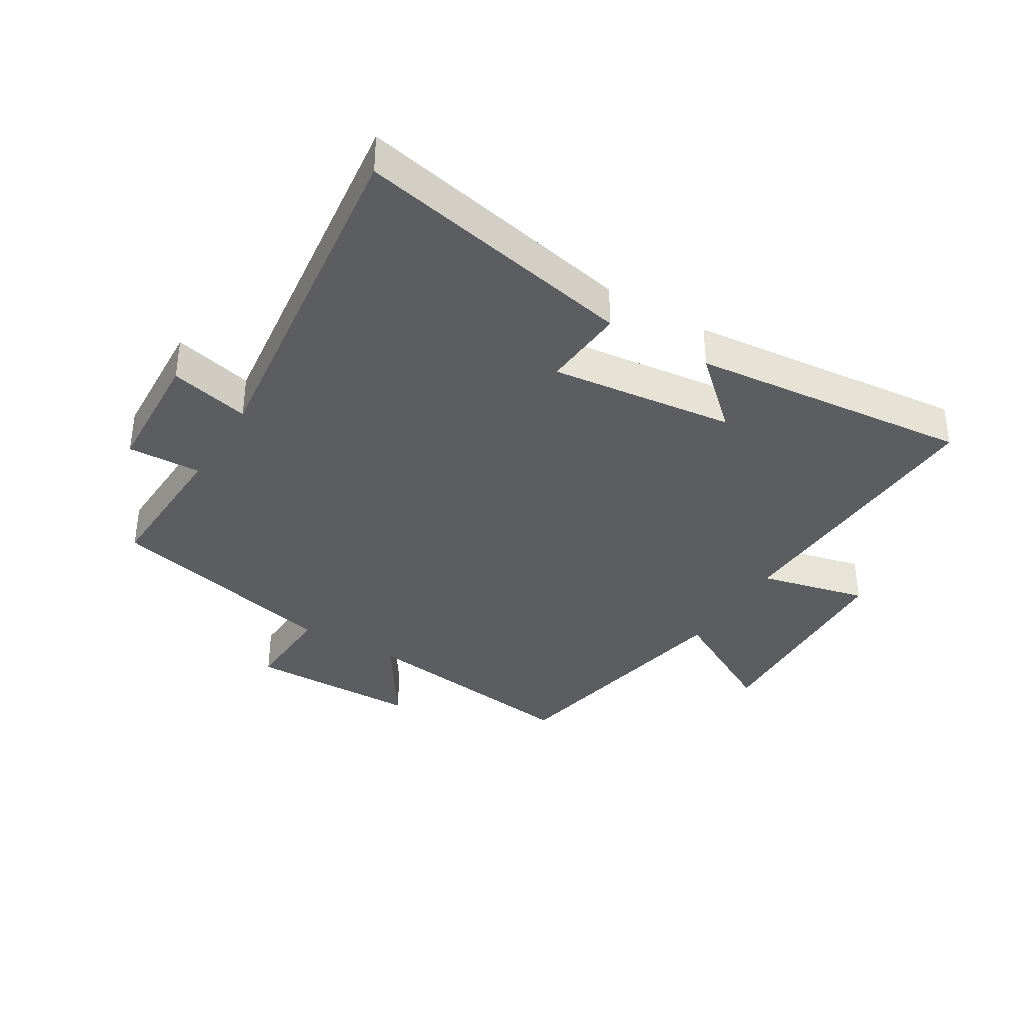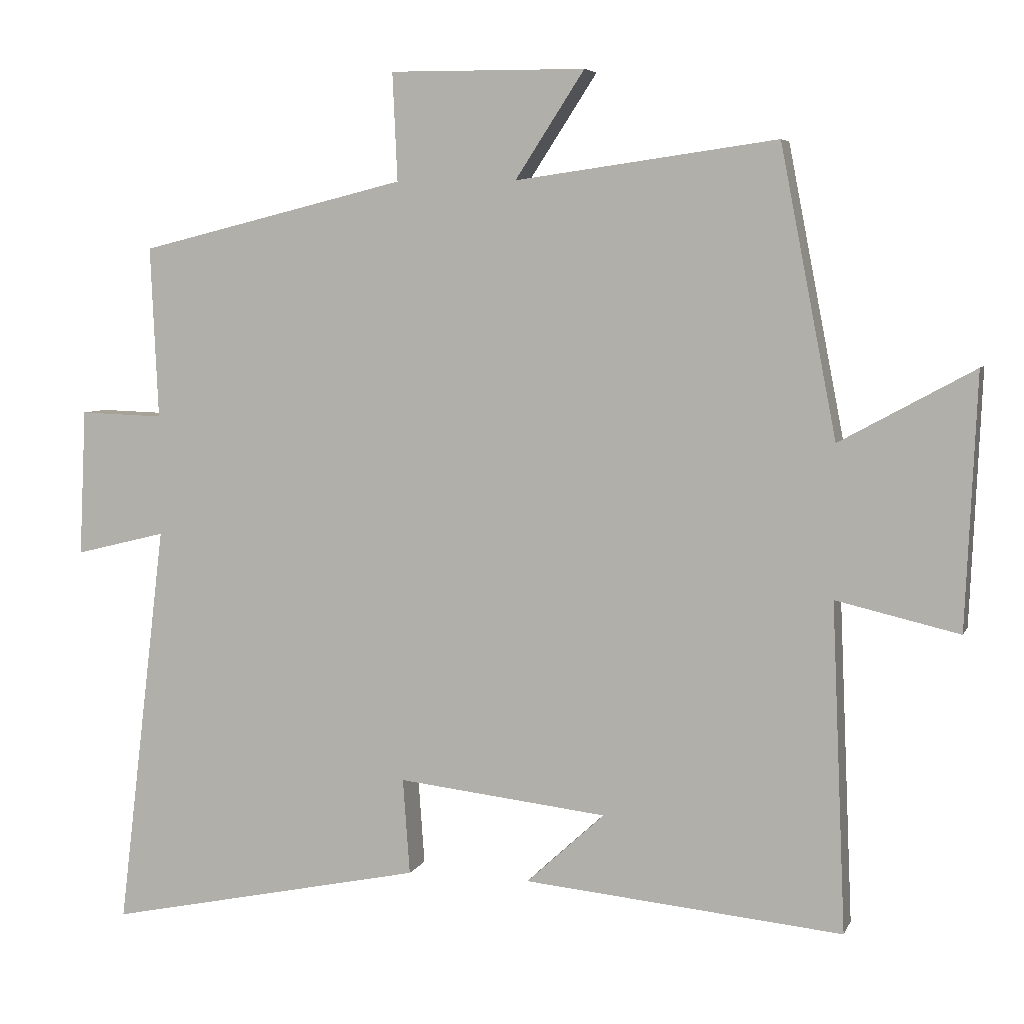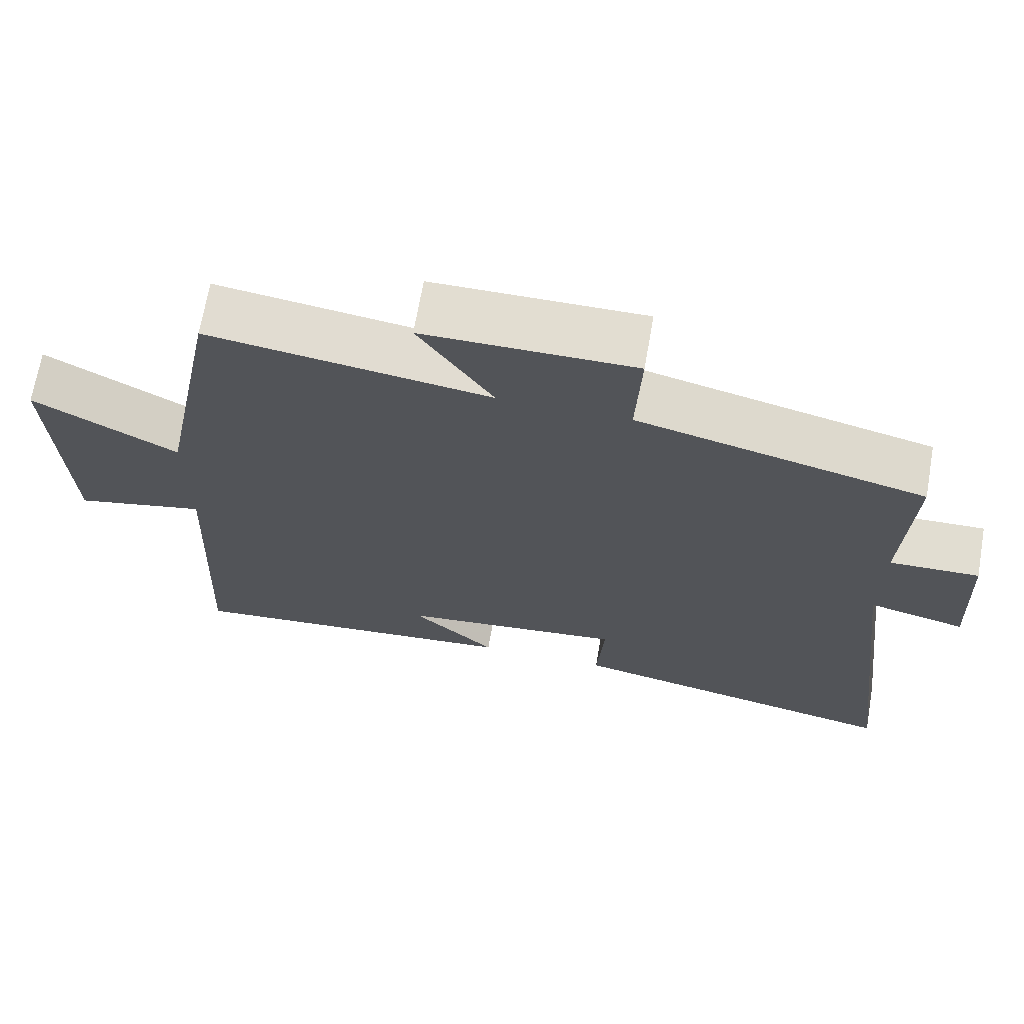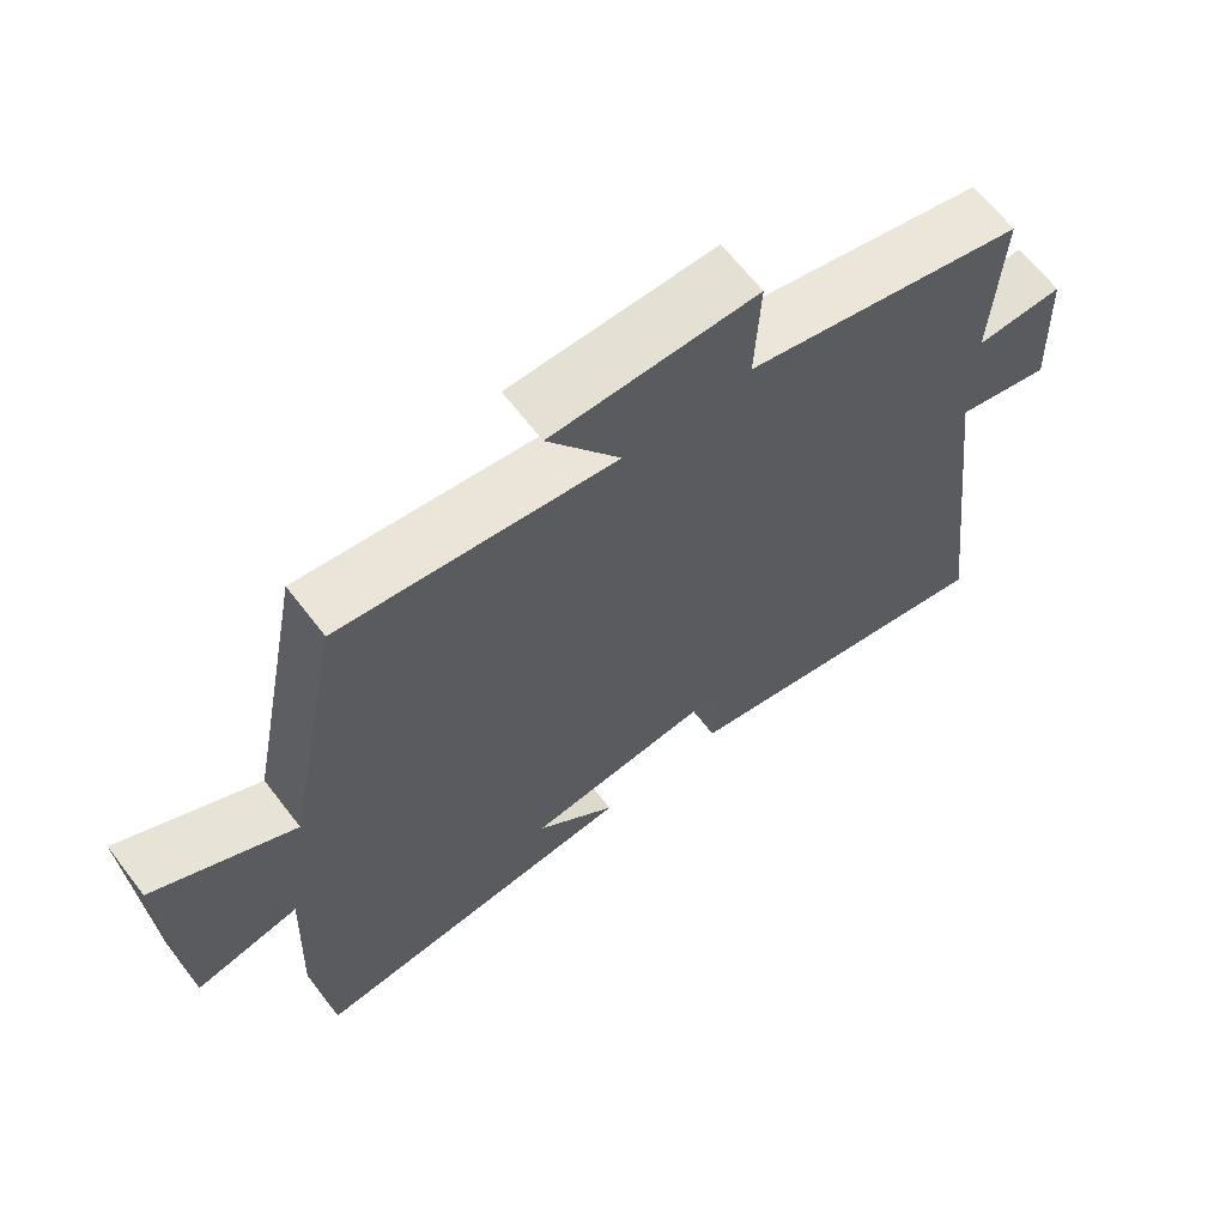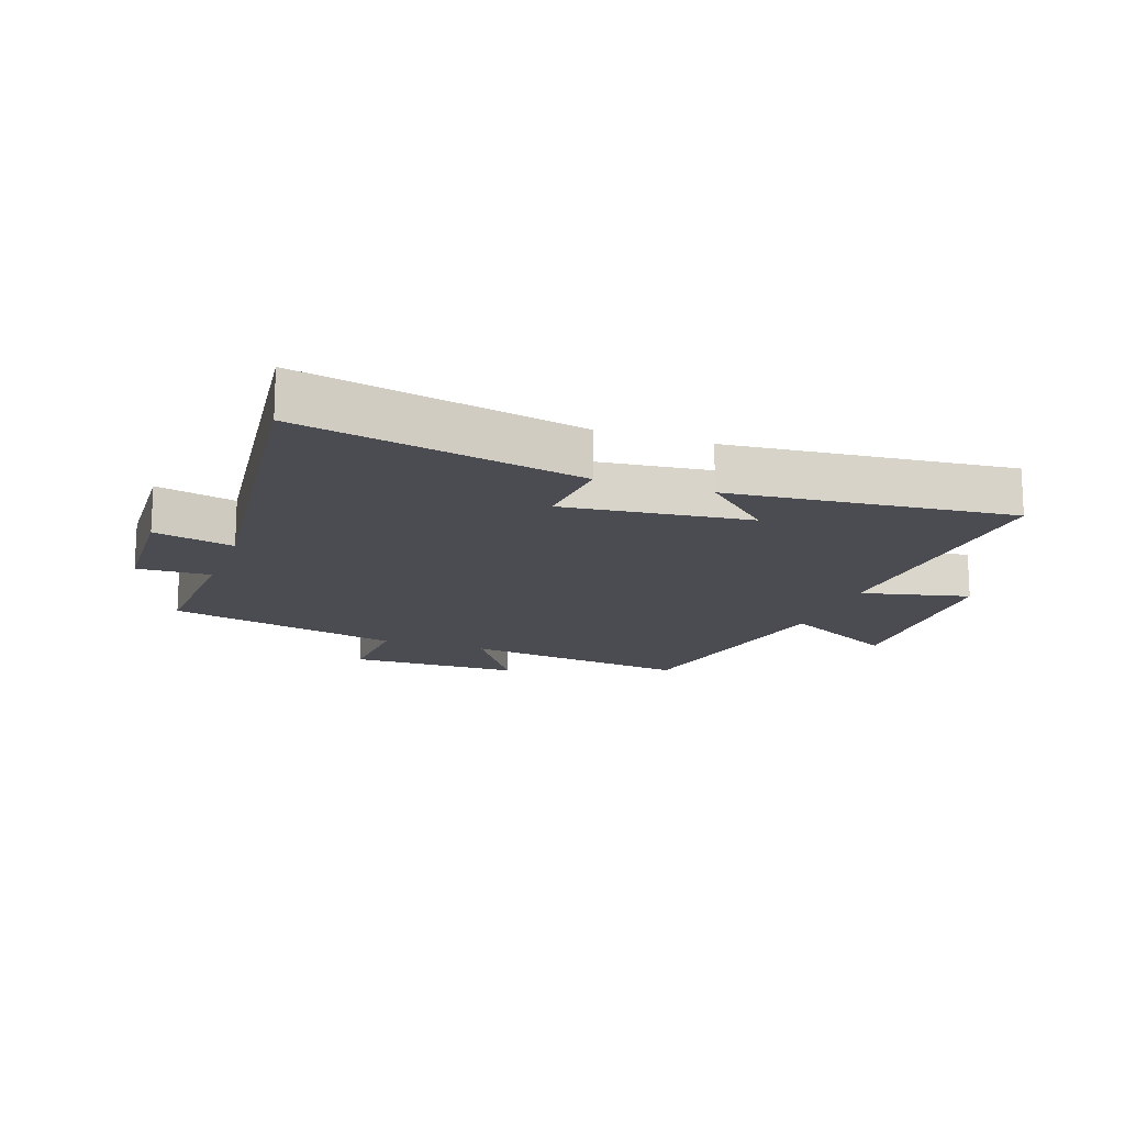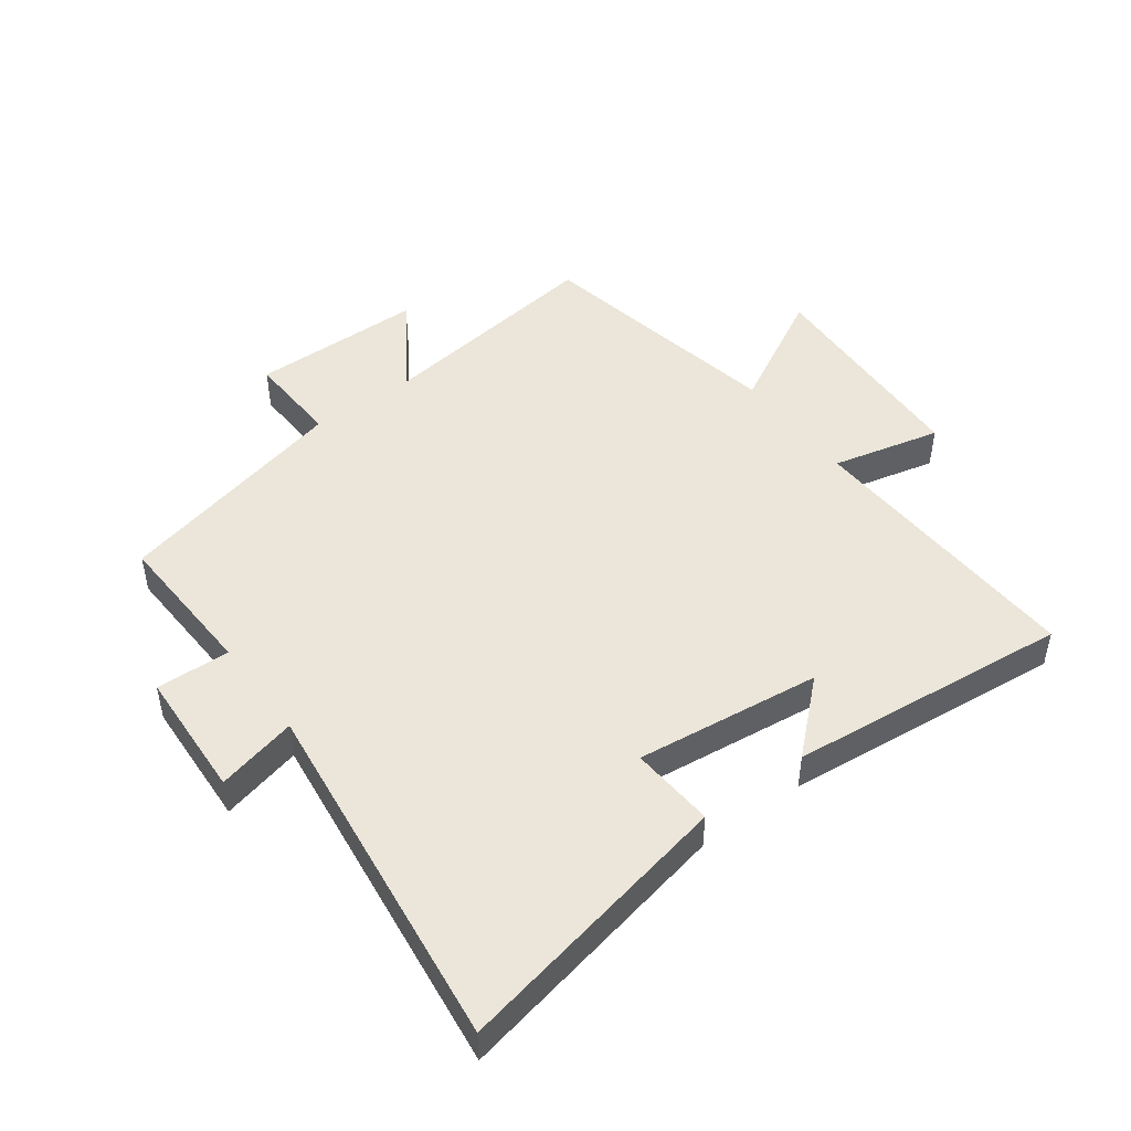
<metadata>
{"format":"obj","ext":"obj","renderer":"f3d","projection":"perspective","resolution":1024,"background":"white","views":[{"elev":-36.5,"azim":148.9,"up":"+Y"},{"elev":5.7,"azim":-164.2,"up":"+Z"},{"elev":68.5,"azim":9.9,"up":"+Z"},{"elev":65.4,"azim":-37.6,"up":"+Z"},{"elev":-15.4,"azim":160.4,"up":"+Y"},{"elev":47.4,"azim":143.7,"up":"+Y"}]}
</metadata>
<code>
v 0.511 0.07 0.406
v 0.5 0.07 0.16
v 0.62 0.07 0.164
v 0.63 0.07 -0.046
v 0.5 0.07 -0.014
v 0.57 0.07 -0.595
v 0.114 0.07 -0.5
v 0.124 0.07 -0.363
v -0.176 0.07 -0.397
v -0.064 0.07 -0.5
v -0.52 0.07 -0.544
v -0.5 0.07 -0.076
v -0.676 0.07 -0.117
v -0.692 0.07 0.245
v -0.5 0.07 0.14
v -0.42 0.07 0.552
v -0.046 0.07 0.5
v -0.145 0.07 0.652
v 0.135 0.07 0.654
v 0.128 0.07 0.5
v 0.511 0 0.406
v 0.5 0 0.16
v 0.62 0 0.164
v 0.63 0 -0.046
v 0.5 0 -0.014
v 0.57 0 -0.595
v 0.114 0 -0.5
v 0.124 0 -0.363
v -0.176 0 -0.397
v -0.064 0 -0.5
v -0.52 0 -0.544
v -0.5 0 -0.076
v -0.676 0 -0.117
v -0.692 0 0.245
v -0.5 0 0.14
v -0.42 0 0.552
v -0.046 0 0.5
v -0.145 0 0.652
v 0.135 0 0.654
v 0.128 0 0.5
f 17 18 19 20
f 17 20 1 2
f 15 16 17 2
f 12 13 14 15
f 12 15 2
f 9 10 11
f 9 11 12 2
f 5 6 7 8
f 5 8 9 2
f 2 3 4 5
f 40 39 38 37
f 22 21 40 37
f 22 37 36 35
f 35 34 33 32
f 22 35 32
f 31 30 29
f 22 32 31 29
f 28 27 26 25
f 22 29 28 25
f 25 24 23 22
f 1 21 22 2
f 2 22 23 3
f 3 23 24 4
f 4 24 25 5
f 5 25 26 6
f 6 26 27 7
f 7 27 28 8
f 8 28 29 9
f 9 29 30 10
f 10 30 31 11
f 11 31 32 12
f 12 32 33 13
f 13 33 34 14
f 14 34 35 15
f 15 35 36 16
f 16 36 37 17
f 17 37 38 18
f 18 38 39 19
f 19 39 40 20
f 20 40 21 1

</code>
